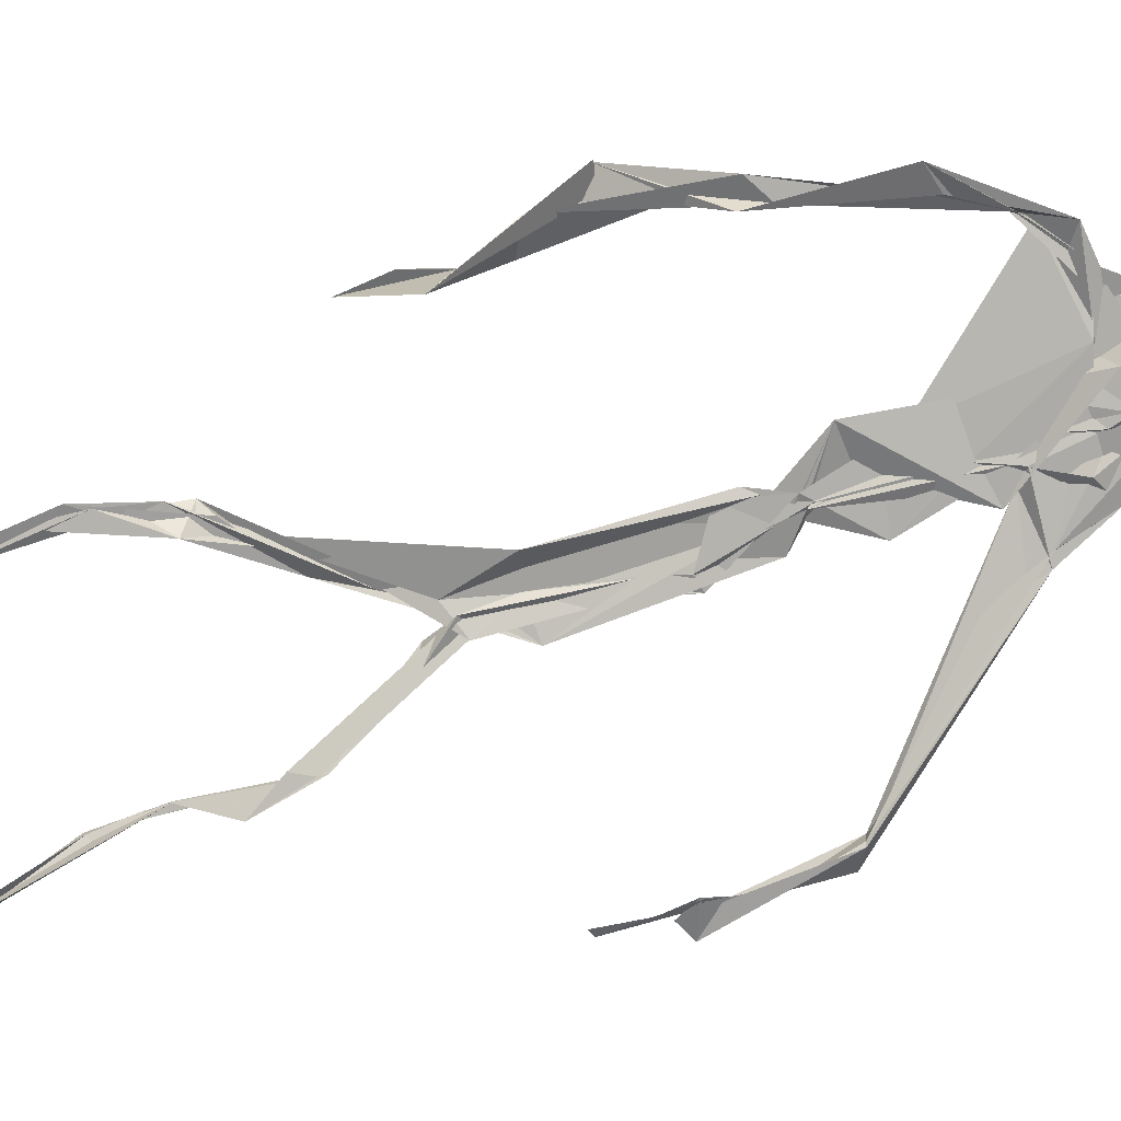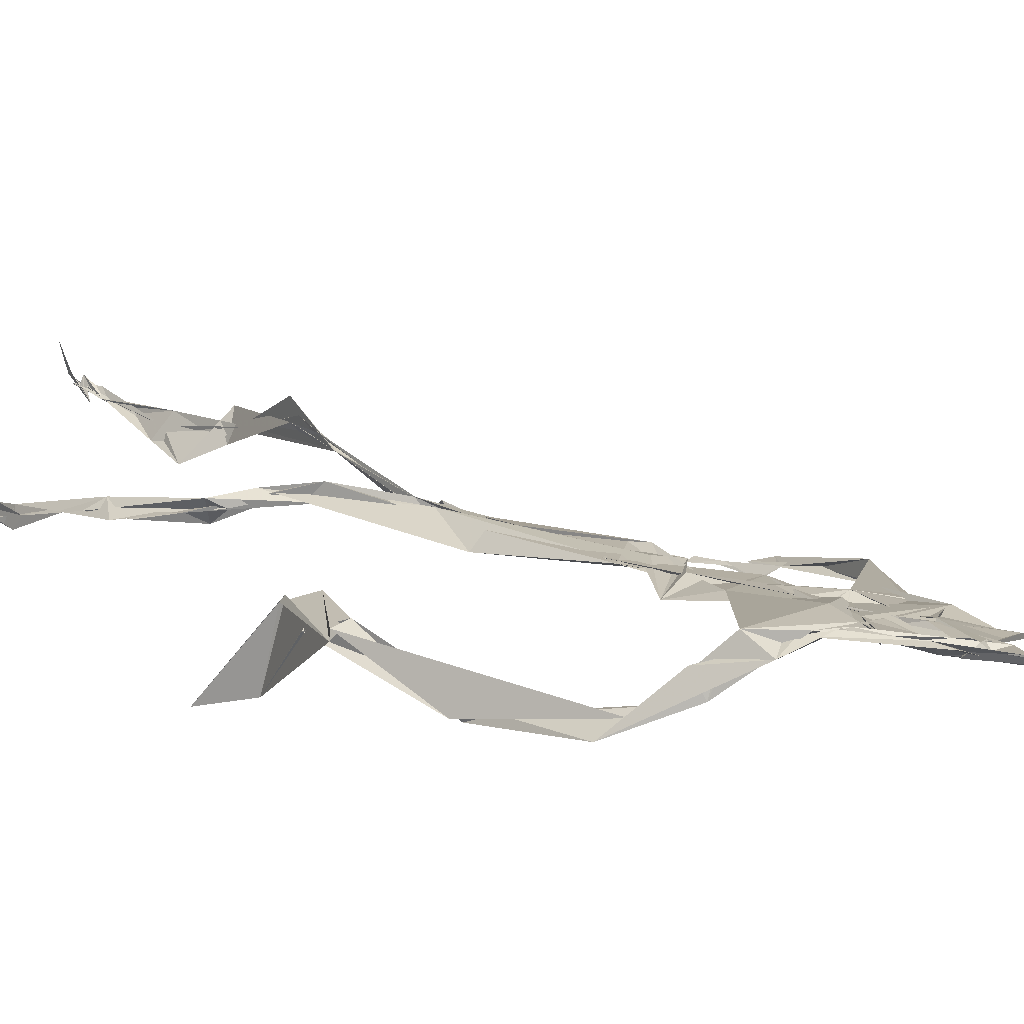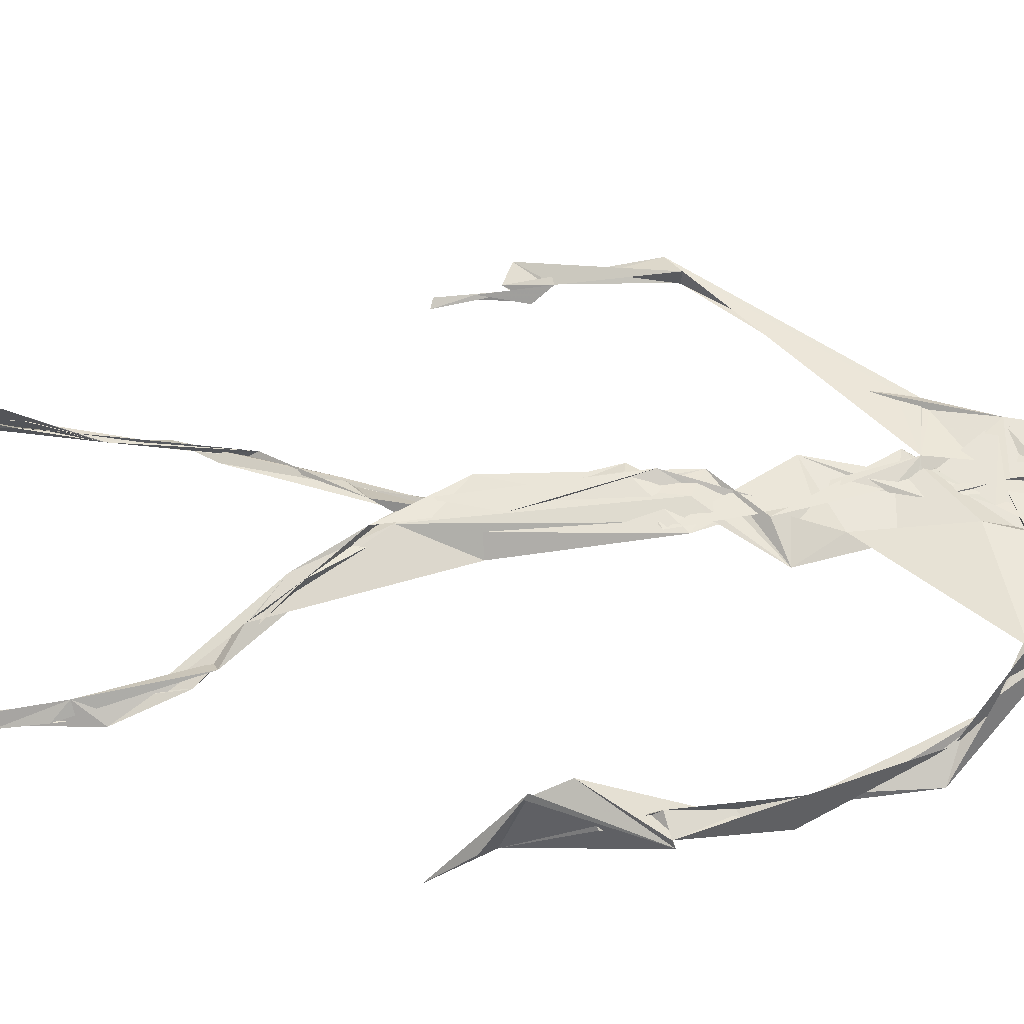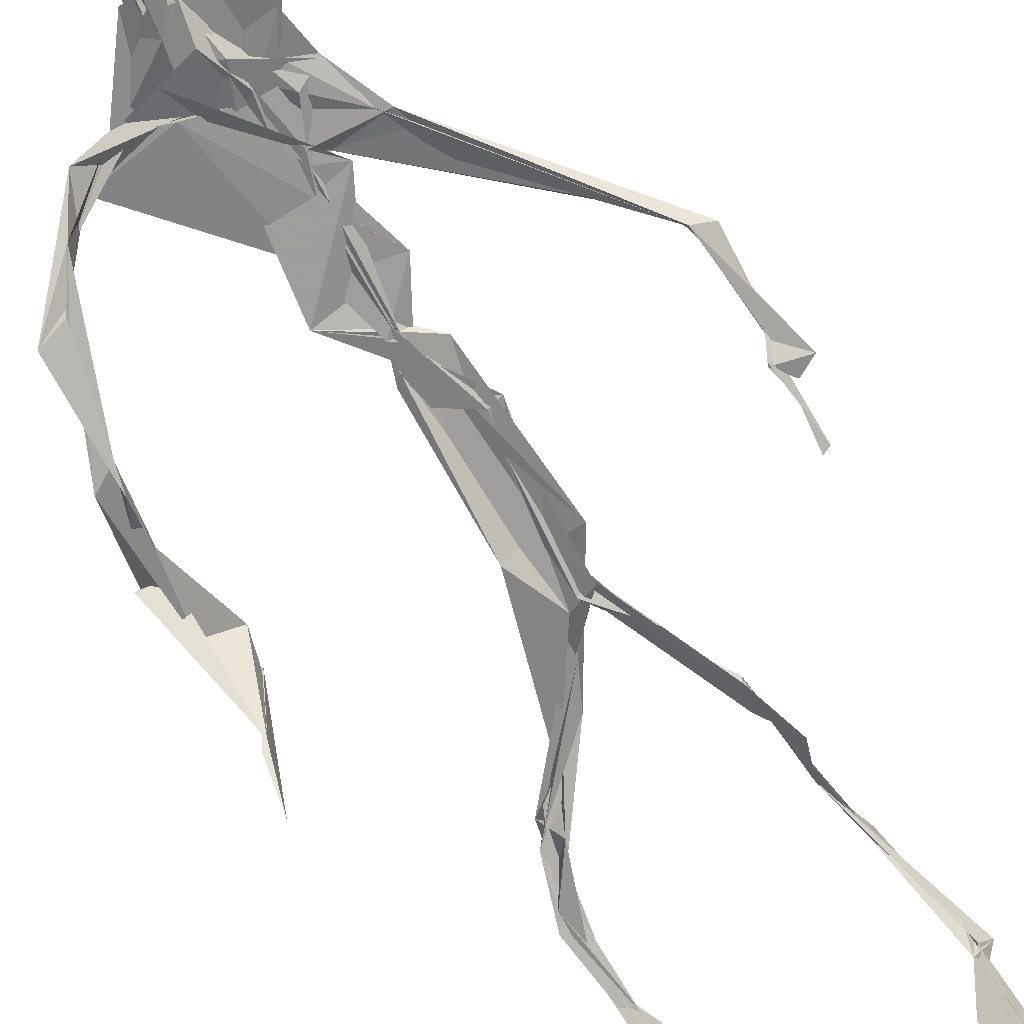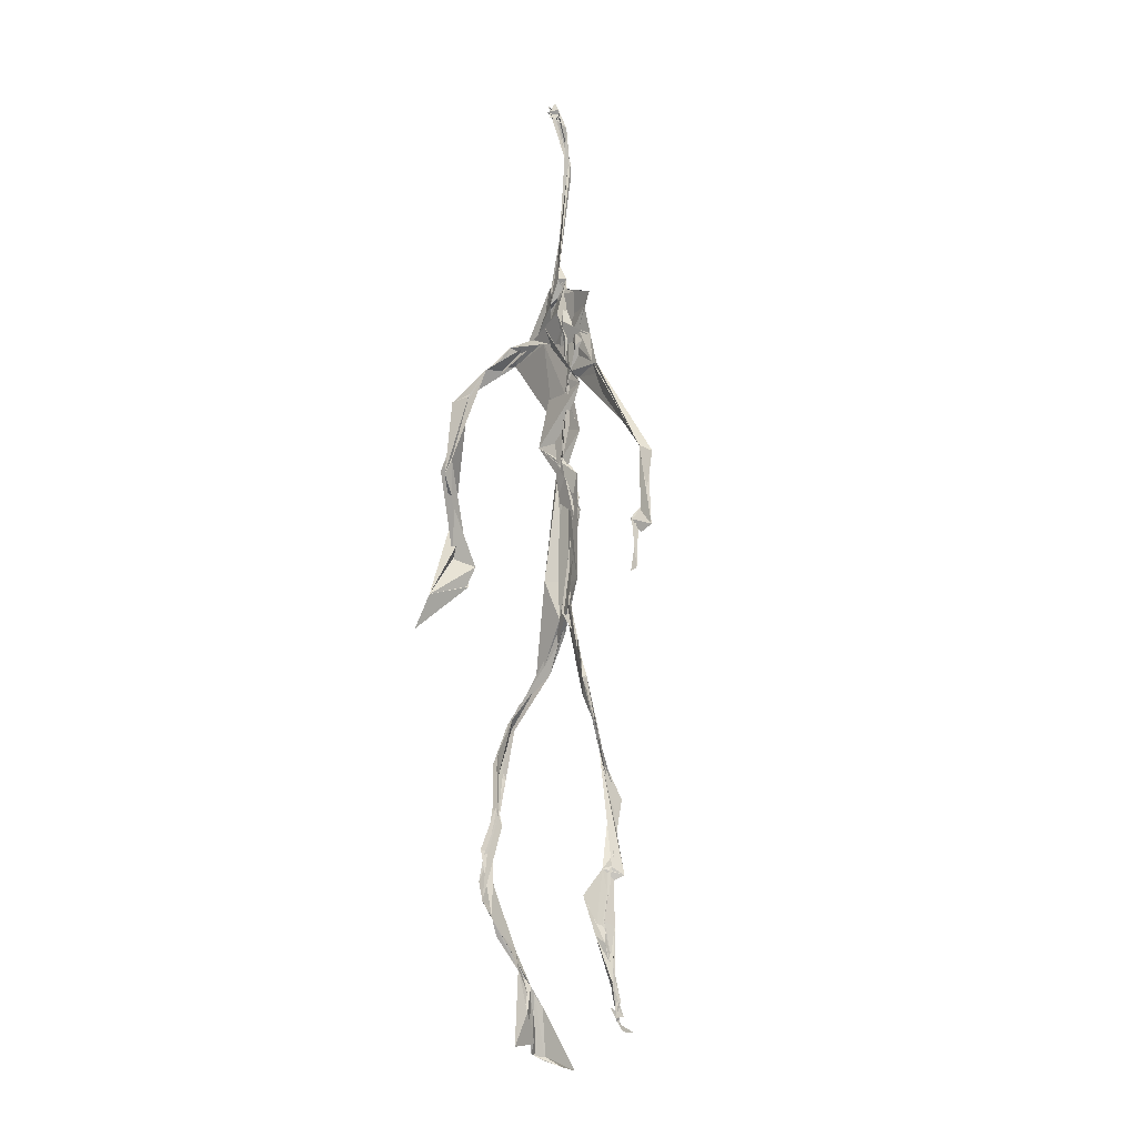
<metadata>
{"format":"obj","ext":"obj","renderer":"f3d","projection":"perspective","resolution":1024,"background":"white","views":[{"elev":-74.7,"azim":106.9,"up":"+Z"},{"elev":12.3,"azim":137.6,"up":"+Z"},{"elev":61.0,"azim":86.7,"up":"+Z"},{"elev":-68.1,"azim":-148.6,"up":"+Z"},{"elev":-12.0,"azim":-132.0,"up":"+Y"}]}
</metadata>
<code>
v 0.4376 0.2335 0.4747
v 0.5496 0.3621 0.4768
v 0.4749 0.5313 0.4858
v 0.5099 0.7272 0.4828
v 0.463 0.681 0.4863
v 0.3789 0.459 0.4512
v 0.5703 0.2285 0.4592
v 0.5707 0.3053 0.4761
v 0.5196 0.722 0.4898
v 0.5195 0.3986 0.4924
v 0.4953 0.4843 0.4882
v 0.4457 0.3529 0.4712
v 0.4932 0.8396 0.4881
v 0.4925 0.6978 0.4822
v 0.4742 0.4714 0.4815
v 0.5577 0.08806 0.51
v 0.5927 0.6496 0.4609
v 0.4565 0.7146 0.4794
v 0.4351 0.2448 0.4842
v 0.493 0.4474 0.4862
v 0.5511 0.1581 0.4859
v 0.6257 0.511 0.4724
v 0.4371 0.2475 0.4847
v 0.4943 0.8798 0.4796
v 0.4889 0.8731 0.4828
v 0.5592 0.09841 0.5096
v 0.5781 0.6721 0.4687
v 0.4353 0.1854 0.4759
v 0.5538 0.1326 0.5044
v 0.4552 0.3265 0.489
v 0.5116 0.6144 0.4876
v 0.5009 0.5731 0.4834
v 0.5586 0.3703 0.49
v 0.4971 0.5927 0.485
v 0.4939 0.6326 0.4857
v 0.5087 0.716 0.4818
v 0.558 0.2738 0.4734
v 0.5061 0.5437 0.4871
v 0.3769 0.5607 0.4593
v 0.432 0.1356 0.4817
v 0.4483 0.2901 0.506
v 0.5625 0.3601 0.4829
v 0.4978 0.7361 0.4811
v 0.5684 0.2609 0.4667
v 0.4939 0.8348 0.4922
v 0.4656 0.7049 0.482
v 0.4797 0.5432 0.4888
v 0.5229 0.5923 0.482
v 0.4338 0.1371 0.481
v 0.4902 0.8794 0.4773
v 0.5311 0.6951 0.4919
v 0.5579 0.08794 0.5093
v 0.5222 0.686 0.4869
v 0.4923 0.5556 0.4879
v 0.5577 0.1978 0.4633
v 0.4326 0.1223 0.4839
v 0.5622 0.2121 0.4563
v 0.4326 0.1893 0.4829
v 0.4309 0.1267 0.4832
v 0.4555 0.6533 0.4815
v 0.4314 0.1101 0.4886
v 0.494 0.4698 0.4861
v 0.434 0.235 0.4813
v 0.4936 0.446 0.4816
v 0.4866 0.6524 0.4843
v 0.4585 0.3724 0.473
v 0.5641 0.08941 0.5116
v 0.4766 0.673 0.4822
v 0.4544 0.3881 0.4737
v 0.4907 0.8883 0.4747
v 0.4839 0.4479 0.4797
v 0.4546 0.3868 0.469
v 0.4303 0.1461 0.4778
v 0.5656 0.6928 0.4856
v 0.5109 0.4741 0.4782
v 0.4841 0.6927 0.4869
v 0.4542 0.3832 0.4701
v 0.3782 0.5617 0.4699
v 0.3737 0.4995 0.4546
v 0.5555 0.08354 0.5199
v 0.5389 0.6964 0.4925
v 0.4305 0.1197 0.4823
v 0.3778 0.5015 0.4512
v 0.5168 0.6858 0.4896
v 0.5517 0.1363 0.5039
v 0.5652 0.2516 0.4696
v 0.4793 0.5624 0.4859
v 0.4945 0.5742 0.4828
v 0.4487 0.2129 0.4643
v 0.4353 0.1926 0.4743
v 0.4889 0.6466 0.4851
v 0.4981 0.8852 0.4697
v 0.5059 0.7266 0.4857
v 0.3785 0.5612 0.461
v 0.5481 0.6934 0.493
v 0.4862 0.4304 0.4882
v 0.5033 0.5856 0.4882
v 0.4761 0.6872 0.4852
v 0.4355 0.1085 0.5051
v 0.4965 0.8761 0.4803
v 0.4857 0.523 0.4868
v 0.4431 0.6242 0.4804
v 0.5628 0.2842 0.4737
v 0.4986 0.6474 0.4878
v 0.4315 0.1159 0.4847
v 0.4313 0.1191 0.4861
v 0.4962 0.6789 0.4862
v 0.5056 0.7323 0.4889
v 0.491 0.8795 0.4771
v 0.4947 0.896 0.475
v 0.4829 0.5293 0.4847
v 0.4636 0.6794 0.4858
v 0.6072 0.6459 0.4545
v 0.5514 0.09587 0.483
v 0.4962 0.5775 0.4835
v 0.4912 0.5663 0.4852
v 0.5686 0.3361 0.4773
v 0.5583 0.09783 0.5105
v 0.5611 0.1781 0.4886
v 0.4935 0.737 0.4868
v 0.3673 0.5552 0.4641
v 0.5821 0.6666 0.4813
v 0.4336 0.1761 0.4737
v 0.4293 0.2286 0.4905
v 0.4981 0.8932 0.4693
v 0.4937 0.8275 0.4916
v 0.4554 0.3287 0.4883
v 0.5005 0.7381 0.4821
v 0.4859 0.4512 0.4855
v 0.5486 0.07897 0.5317
v 0.5002 0.4299 0.4916
v 0.4948 0.8847 0.4758
v 0.5516 0.3756 0.4856
v 0.5277 0.7073 0.4905
v 0.5514 0.6889 0.4909
v 0.4506 0.2928 0.4951
v 0.5651 0.2048 0.475
v 0.5122 0.6666 0.4921
v 0.6153 0.4736 0.4385
v 0.3614 0.4939 0.4568
v 0.4997 0.7071 0.4816
v 0.6228 0.5353 0.4813
v 0.5254 0.4049 0.4975
v 0.5499 0.1229 0.495
v 0.6363 0.5392 0.4755
v 0.4329 0.1361 0.482
v 0.4306 0.1496 0.4813
v 0.5498 0.1276 0.5113
v 0.6238 0.4653 0.4519
v 0.5616 0.07512 0.5575
v 0.4325 0.1086 0.4945
v 0.6348 0.5377 0.4799
v 0.6072 0.5945 0.4548
v 0.6122 0.4852 0.4795
v 0.5107 0.7341 0.4879
v 0.4746 0.5988 0.4849
v 0.3739 0.5101 0.4574
v 0.4913 0.6825 0.4842
v 0.4797 0.6466 0.4885
v 0.4943 0.8855 0.4749
v 0.3788 0.5003 0.4513
v 0.4399 0.1819 0.4693
v 0.4298 0.1335 0.4858
v 0.5686 0.6781 0.4943
v 0.4499 0.2976 0.4987
v 0.3746 0.4604 0.4534
v 0.49 0.6935 0.487
v 0.4306 0.1206 0.4899
v 0.4535 0.3159 0.4939
v 0.4799 0.531 0.488
v 0.4682 0.7189 0.4836
v 0.5689 0.2547 0.4597
v 0.5641 0.3136 0.4825
v 0.559 0.1743 0.4893
v 0.4916 0.8429 0.4899
v 0.4741 0.6399 0.4845
v 0.5409 0.3812 0.4934
v 0.5501 0.1441 0.4988
v 0.5032 0.5642 0.4858
v 0.3748 0.4779 0.4542
v 0.6087 0.5026 0.4837
v 0.6249 0.4438 0.4307
v 0.3717 0.4887 0.4556
v 0.4326 0.1279 0.4776
v 0.5592 0.0926 0.5111
v 0.5169 0.7337 0.4881
v 0.5734 0.3271 0.4762
v 0.6131 0.4829 0.4765
v 0.5513 0.1372 0.4965
v 0.4824 0.6778 0.4848
v 0.56 0.1836 0.47
v 0.6098 0.5812 0.4491
v 0.4984 0.4399 0.4887
v 0.6209 0.5865 0.4534
v 0.5082 0.554 0.4867
v 0.4326 0.1198 0.4847
v 0.494 0.8802 0.4788
v 0.5125 0.6924 0.4816
v 0.4713 0.4198 0.4797
v 0.4989 0.8868 0.4684
v 0.4999 0.441 0.4852
v 0.4329 0.115 0.4851
v 0.4984 0.8828 0.4711
v 0.4491 0.6504 0.4806
v 0.5029 0.6736 0.4872
v 0.5675 0.2493 0.4616
v 0.5061 0.7569 0.4886
v 0.4908 0.6806 0.4863
v 0.4978 0.7283 0.488
v 0.5597 0.09329 0.509
v 0.5634 0.09442 0.5051
v 0.5509 0.08009 0.5302
v 0.6119 0.4884 0.4628
v 0.6179 0.5149 0.486
v 0.624 0.5747 0.4847
v 0.5567 0.08916 0.5161
v 0.5473 0.07942 0.5333
v 0.5653 0.09698 0.4982
v 0.5436 0.07747 0.5372
v 0.5526 0.07706 0.5408
v 0.5553 0.0903 0.5161
v 0.614 0.5012 0.4672
v 0.607 0.5025 0.4764
v 0.6203 0.5267 0.484
v 0.6167 0.5276 0.4792
v 0.6299 0.5749 0.4675
v 0.6265 0.5724 0.4836
v 0.6145 0.526 0.478
v 0.5555 0.08399 0.5193
v 0.5639 0.1009 0.4993
v 0.5499 0.08118 0.5244
v 0.6328 0.5643 0.4688
v 0.6069 0.5987 0.4595
f 23 165 30
f 135 74 122
f 174 29 55
f 6 166 180
f 97 87 48
f 108 43 155
f 32 116 195
f 151 61 184
f 128 51 120
f 27 95 122
f 119 144 21
f 133 187 173
f 49 196 73
f 156 53 31
f 101 88 47
f 48 176 97
f 31 48 116
f 112 205 14
f 1 19 58
f 97 91 88
f 153 22 194
f 59 61 40
f 64 129 199
f 69 169 136
f 128 120 207
f 17 194 152
f 17 113 74
f 190 159 68
f 90 23 28
f 180 166 83
f 81 84 74
f 80 148 150
f 179 75 195
f 160 109 203
f 11 129 47
f 127 136 124
f 107 95 53
f 99 151 105
f 191 172 55
f 25 207 45
f 149 182 154
f 35 115 159
f 94 78 60
f 118 52 26
f 68 159 91
f 22 142 139
f 14 205 134
f 38 32 3
f 53 156 107
f 100 160 70
f 208 46 167
f 201 170 195
f 110 126 25
f 173 8 33
f 39 121 183
f 85 67 178
f 39 183 140
f 3 170 62
f 39 204 121
f 131 10 15
f 117 8 103
f 142 22 153
f 181 188 145
f 169 165 19
f 140 161 157
f 155 13 45
f 99 105 61
f 195 116 179
f 57 178 119
f 177 193 33
f 83 79 161
f 160 203 70
f 97 88 87
f 118 67 16
f 171 93 167
f 12 77 30
f 178 67 144
f 62 71 131
f 62 20 3
f 166 79 83
f 208 104 65
f 39 94 204
f 207 120 4
f 21 7 119
f 171 46 18
f 47 88 34
f 94 140 78
f 44 57 37
f 147 90 40
f 121 159 78
f 93 4 120
f 134 84 36
f 43 175 13
f 119 7 57
f 11 66 129
f 55 29 148
f 189 21 114
f 12 30 72
f 125 50 132
f 20 66 11
f 54 48 87
f 89 124 1
f 155 45 4
f 195 75 201
f 109 92 197
f 137 85 57
f 105 151 196
f 120 158 167
f 155 43 13
f 44 8 173
f 145 152 181
f 205 176 198
f 26 114 118
f 154 182 139
f 66 77 12
f 187 10 42
f 203 197 70
f 26 185 29
f 96 69 77
f 186 128 9
f 70 200 24
f 1 124 136
f 175 100 70
f 152 192 17
f 80 16 85
f 200 50 24
f 56 184 61
f 161 79 180
f 89 1 162
f 37 57 7
f 81 135 9
f 131 42 10
f 47 129 101
f 80 85 148
f 46 5 98
f 49 73 58
f 8 37 103
f 46 98 18
f 201 177 143
f 202 59 163
f 163 59 40
f 69 96 72
f 78 140 157
f 17 74 164
f 162 146 123
f 185 150 148
f 181 152 194
f 197 200 70
f 169 72 165
f 158 107 104
f 111 3 11
f 187 42 86
f 68 76 190
f 53 164 31
f 69 136 127
f 152 145 142
f 23 63 28
f 163 40 28
f 29 174 189
f 116 32 31
f 190 98 60
f 98 76 18
f 24 125 13
f 25 92 110
f 58 162 1
f 49 58 147
f 66 20 77
f 197 203 109
f 166 6 79
f 142 145 139
f 43 36 126
f 132 50 92
f 74 113 122
f 204 65 159
f 83 183 157
f 175 43 126
f 4 45 207
f 65 204 5
f 141 158 120
f 10 187 133
f 159 88 91
f 174 21 189
f 108 18 76
f 209 76 14
f 94 102 204
f 106 82 202
f 193 10 33
f 105 147 40
f 194 22 181
f 200 197 50
f 3 32 170
f 196 147 105
f 62 15 87
f 147 58 90
f 83 157 180
f 68 91 112
f 160 100 126
f 180 79 6
f 89 162 123
f 137 57 44
f 101 62 87
f 75 179 193
f 155 93 171
f 36 84 81
f 134 209 14
f 199 12 72
f 41 63 23
f 109 160 110
f 82 146 168
f 192 142 153
f 114 144 118
f 46 171 167
f 16 150 52
f 61 151 99
f 38 111 115
f 135 81 74
f 121 204 159
f 73 146 162
f 55 172 86
f 136 169 19
f 73 162 58
f 45 132 25
f 164 27 17
f 112 91 205
f 35 104 156
f 77 62 96
f 170 32 195
f 176 205 91
f 201 71 170
f 117 2 8
f 51 128 186
f 13 175 24
f 16 67 85
f 143 131 71
f 28 40 90
f 29 189 26
f 32 38 156
f 59 56 61
f 138 31 164
f 159 190 60
f 133 173 33
f 167 158 208
f 186 9 135
f 62 101 64
f 152 142 192
f 164 74 84
f 103 86 42
f 121 78 157
f 132 92 25
f 23 30 41
f 13 125 45
f 4 93 155
f 188 181 139
f 169 69 72
f 202 163 106
f 62 170 71
f 89 28 63
f 202 56 59
f 107 141 95
f 189 114 26
f 137 44 191
f 7 21 174
f 46 208 5
f 104 107 156
f 139 182 188
f 64 101 129
f 207 36 9
f 154 145 188
f 43 209 36
f 146 82 106
f 157 183 121
f 123 28 89
f 172 44 173
f 151 184 196
f 63 124 89
f 24 175 70
f 106 163 123
f 54 193 179
f 122 113 27
f 165 72 30
f 138 176 48
f 168 146 73
f 95 51 122
f 35 159 65
f 138 84 198
f 136 19 1
f 84 138 164
f 64 96 62
f 22 139 181
f 172 173 86
f 77 69 127
f 35 156 38
f 55 148 191
f 177 75 193
f 15 10 193
f 65 104 35
f 185 26 52
f 106 123 146
f 93 120 167
f 12 199 129
f 165 23 19
f 88 101 87
f 190 76 98
f 209 108 76
f 117 42 143
f 102 94 60
f 183 161 140
f 48 54 179
f 207 9 128
f 154 139 145
f 90 58 19
f 171 18 155
f 31 138 48
f 105 40 61
f 133 33 10
f 209 134 36
f 164 95 27
f 30 77 127
f 179 116 48
f 193 54 15
f 29 185 148
f 68 112 76
f 100 175 126
f 115 111 47
f 149 154 188
f 47 111 11
f 197 92 50
f 9 36 81
f 192 113 17
f 184 56 168
f 37 8 44
f 156 31 32
f 16 52 118
f 130 52 150
f 201 75 177
f 97 176 91
f 3 111 38
f 120 51 141
f 55 206 174
f 17 27 194
f 2 33 8
f 108 155 18
f 83 161 183
f 143 71 201
f 39 140 94
f 53 95 164
f 30 127 41
f 172 191 44
f 66 12 129
f 168 73 196
f 37 7 103
f 207 25 126
f 113 153 27
f 177 33 2
f 62 131 15
f 174 206 7
f 113 192 153
f 95 141 51
f 122 51 135
f 143 177 2
f 20 62 77
f 20 11 3
f 34 88 159
f 117 103 42
f 34 159 115
f 28 123 163
f 206 86 103
f 102 5 204
f 60 78 159
f 207 126 36
f 206 103 7
f 150 185 130
f 15 54 87
f 148 85 191
f 173 187 86
f 52 130 185
f 119 178 144
f 49 147 196
f 178 57 85
f 144 114 21
f 158 141 107
f 124 63 127
f 196 184 168
f 35 38 115
f 202 82 56
f 2 117 143
f 138 198 176
f 110 160 126
f 132 45 125
f 209 43 108
f 131 143 42
f 208 158 104
f 188 182 149
f 80 150 16
f 186 135 51
f 199 96 64
f 5 60 98
f 41 127 63
f 72 96 199
f 125 24 50
f 90 19 23
f 67 118 144
f 112 14 76
f 109 110 92
f 168 56 82
f 84 134 198
f 206 55 86
f 205 198 134
f 102 60 5
f 137 191 85
f 194 27 153
f 161 180 157
f 47 34 115
f 65 5 208

</code>
